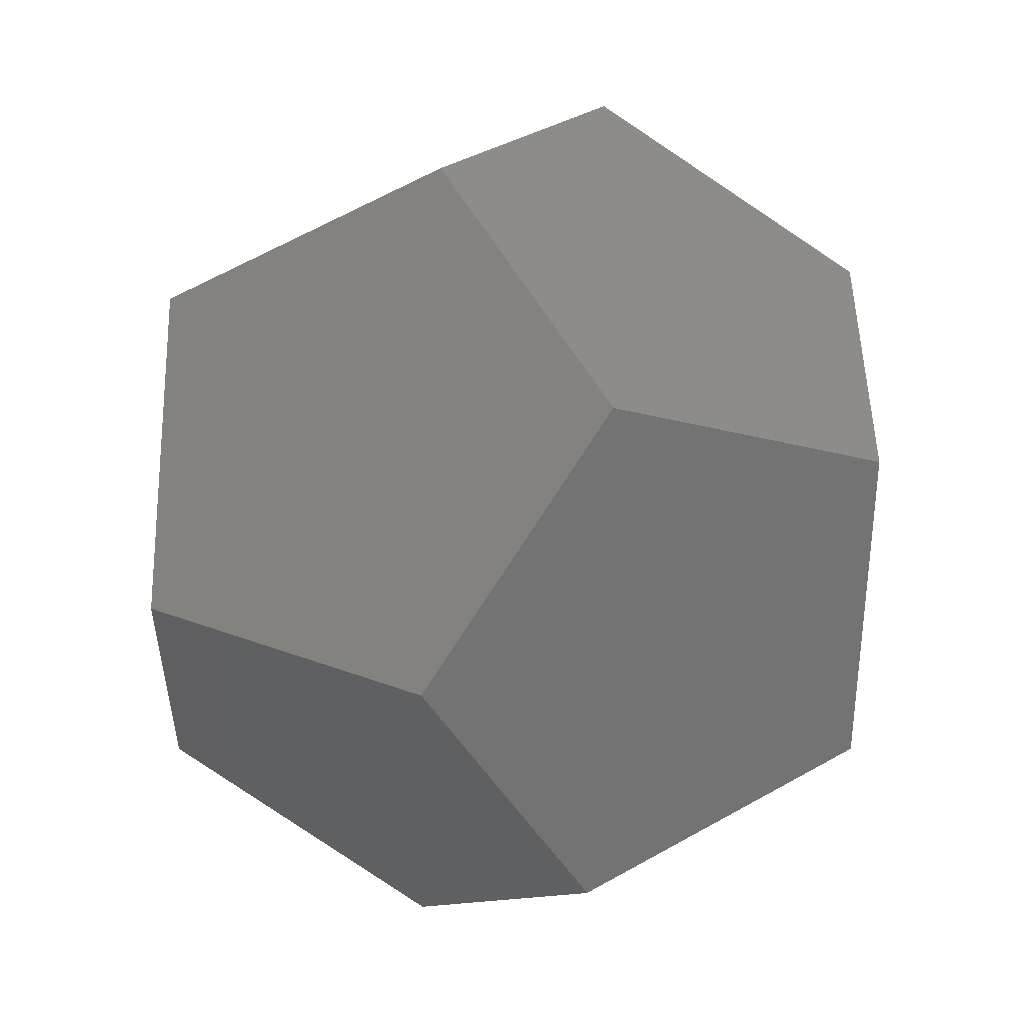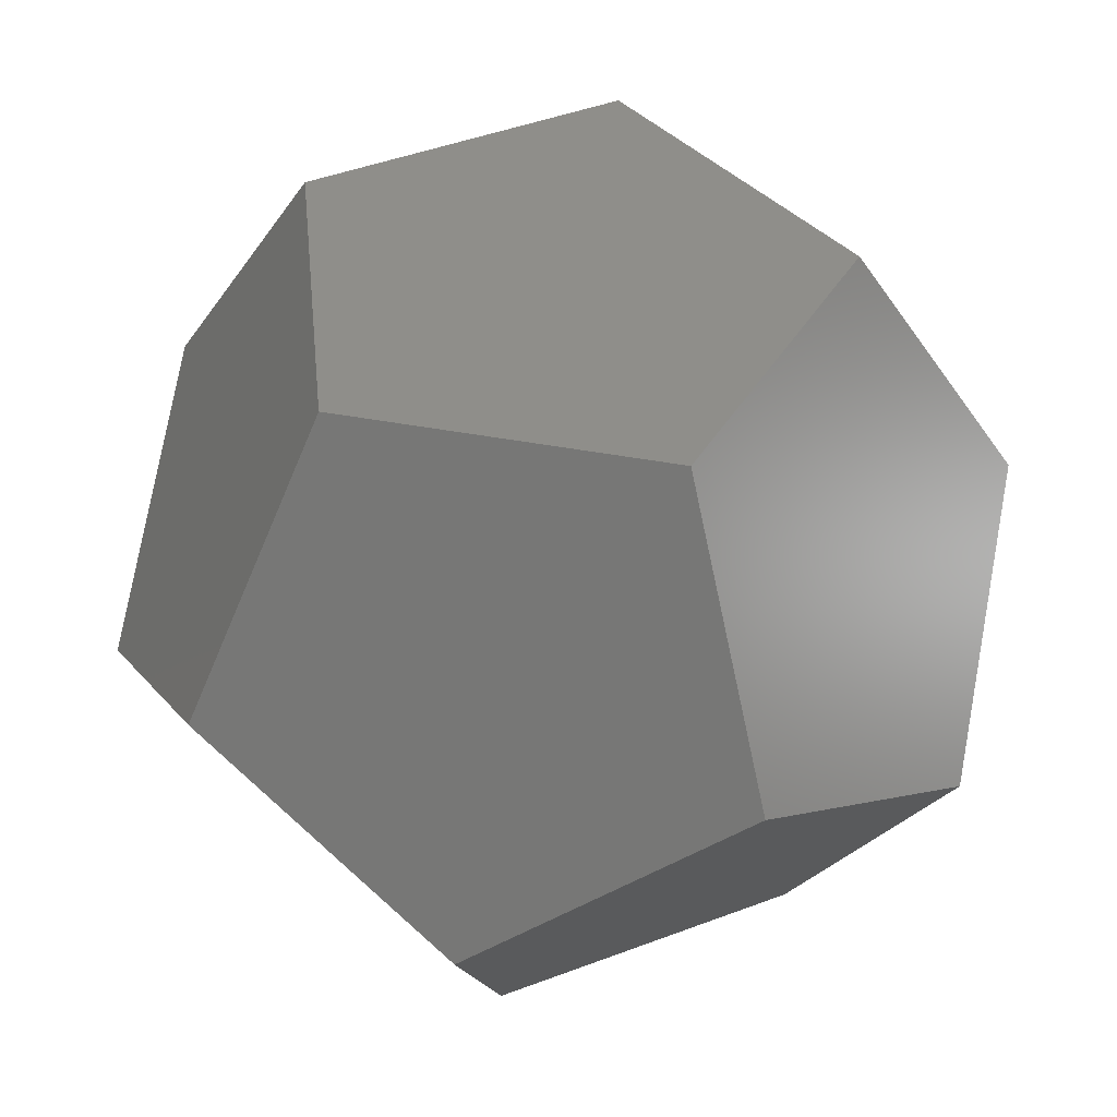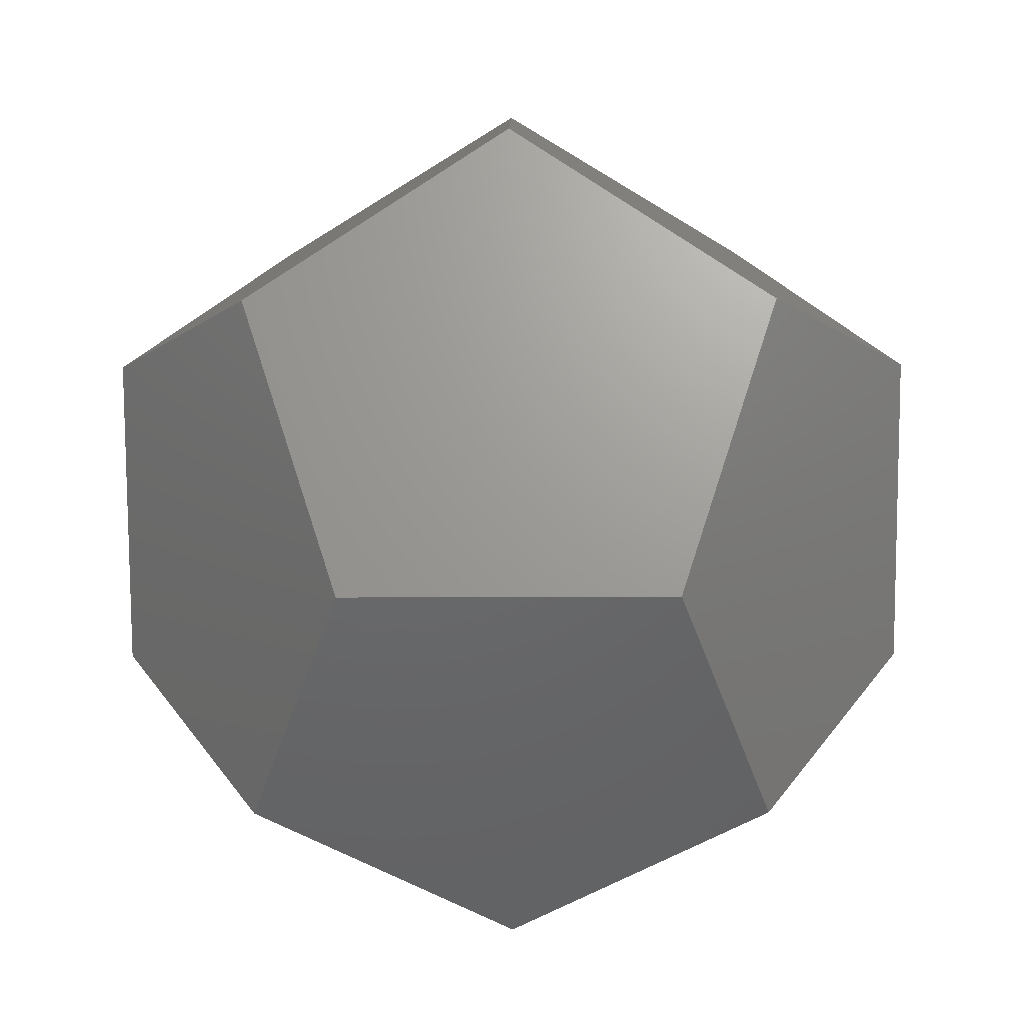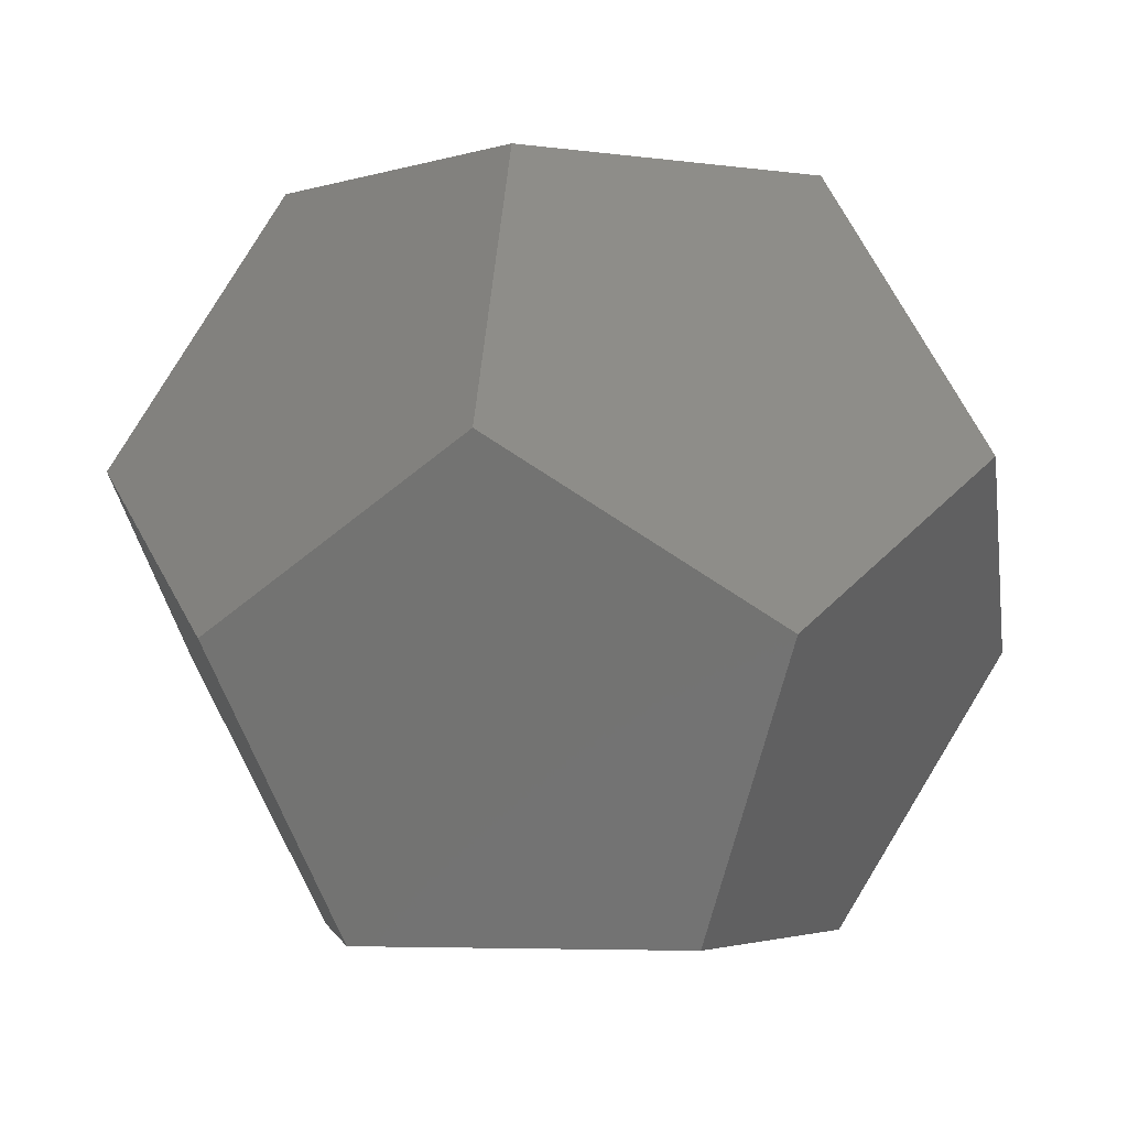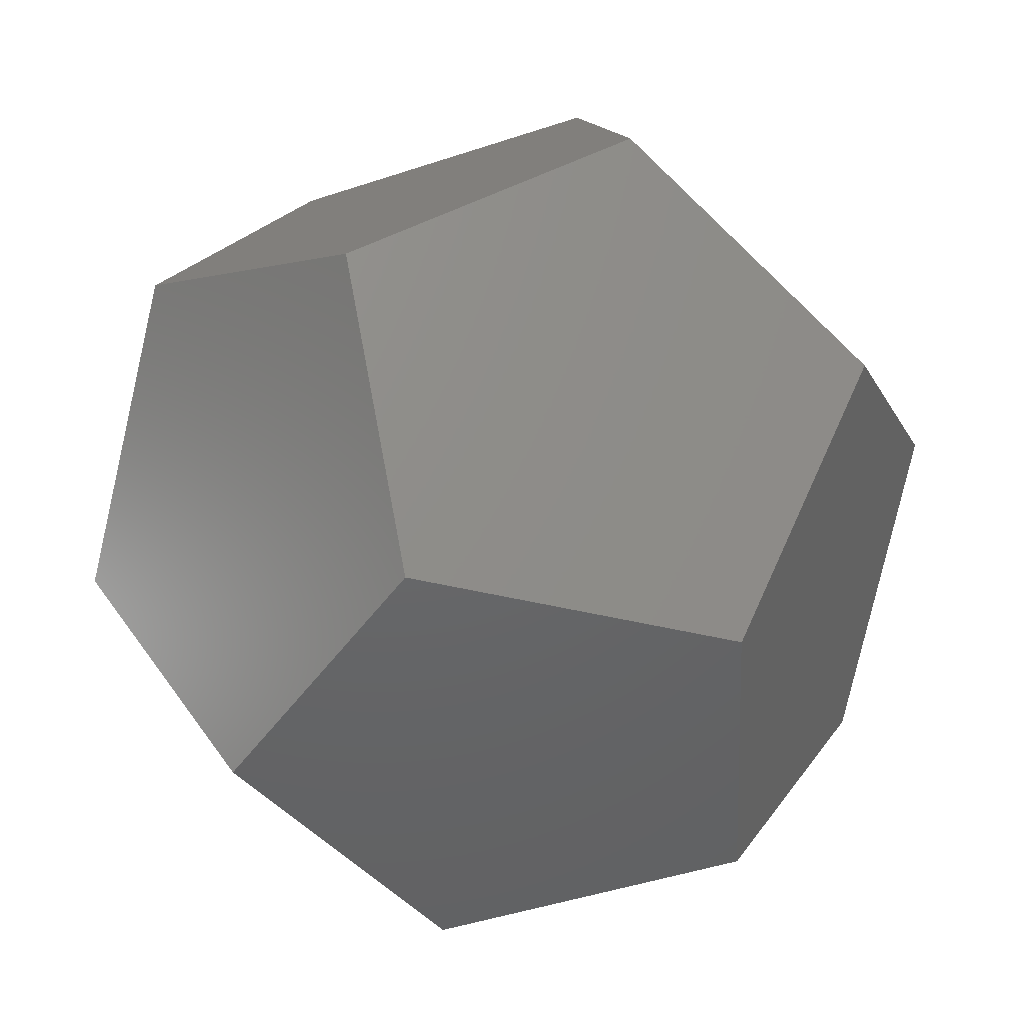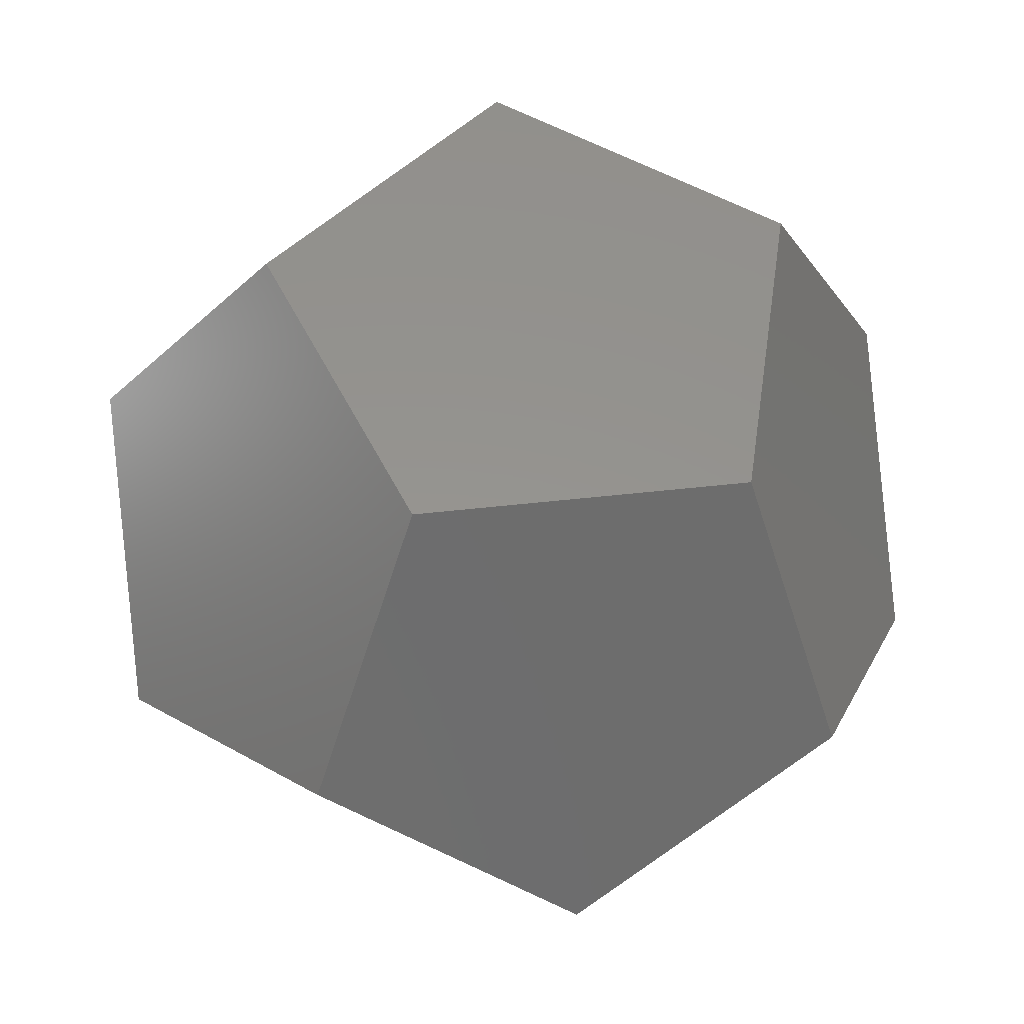
<metadata>
{"format":"stl","ext":"stl","renderer":"f3d","projection":"perspective","resolution":1024,"background":"white","views":[{"elev":-66.9,"azim":88.0,"up":"+Y"},{"elev":44.9,"azim":48.2,"up":"+Z"},{"elev":-20.9,"azim":-179.5,"up":"+Y"},{"elev":-3.7,"azim":-134.2,"up":"+Z"},{"elev":-46.7,"azim":128.7,"up":"+Z"},{"elev":30.4,"azim":-10.7,"up":"+Y"}]}
</metadata>
<code>
# stl→obj: 36 verts, 68 faces
v 4.512 6.21 19.73
v -4.131 5.686 20.78
v 4.131 5.686 20.78
v -4.512 6.21 19.73
v 2.613 10.52 11.1
v 6.684 9.2 13.75
v -2.613 10.52 11.1
v -6.684 9.2 13.75
v 0 11.37 9.405
v -2.613 -10.52 12.05
v 2.613 -10.52 12.05
v 0 -11.37 13.75
v -4.512 -6.21 3.427
v -6.684 -9.2 9.405
v 4.512 -6.21 3.427
v 6.684 -9.2 9.405
v -4.131 -5.686 2.377
v 4.131 -5.686 2.377
v -10.81 0.766 11.1
v -10.81 3.514 9.405
v -10.81 -0.766 12.05
v -7.301 -2.372 19.73
v -6.684 -2.172 20.78
v -10.81 -3.514 13.75
v 10.81 -0.766 12.05
v 10.81 -3.514 13.75
v 10.81 0.766 11.1
v 7.301 2.372 3.427
v 10.81 3.514 9.405
v 6.684 2.172 2.377
v 0 -7.028 20.78
v 0 7.028 2.377
v 7.301 -2.372 19.73
v 6.684 -2.172 20.78
v -7.301 2.372 3.427
v -6.684 2.172 2.377
f 1 2 3
f 1 4 2
f 5 1 6
f 1 5 4
f 7 4 5
f 4 7 8
f 7 5 9
f 10 11 12
f 13 10 14
f 10 13 11
f 15 11 13
f 11 15 16
f 17 15 13
f 15 17 18
f 19 8 20
f 8 19 4
f 4 19 21
f 22 4 21
f 4 22 2
f 2 22 23
f 22 21 24
f 16 25 26
f 25 15 27
f 25 16 15
f 27 28 29
f 15 28 27
f 18 28 15
f 28 18 30
f 24 10 22
f 10 24 14
f 22 31 23
f 22 12 31
f 12 22 10
f 28 9 5
f 32 28 30
f 28 32 9
f 29 5 6
f 5 29 28
f 11 26 33
f 26 11 16
f 31 33 34
f 12 33 31
f 33 12 11
f 9 35 7
f 32 35 9
f 35 32 36
f 7 20 8
f 20 7 35
f 27 6 1
f 6 27 29
f 27 1 25
f 33 1 3
f 33 3 34
f 1 33 25
f 25 33 26
f 17 35 36
f 35 19 20
f 35 17 13
f 35 13 19
f 13 21 19
f 14 21 13
f 21 14 24
f 18 32 30
f 17 32 18
f 32 17 36
f 3 31 34
f 2 31 3
f 31 2 23

</code>
